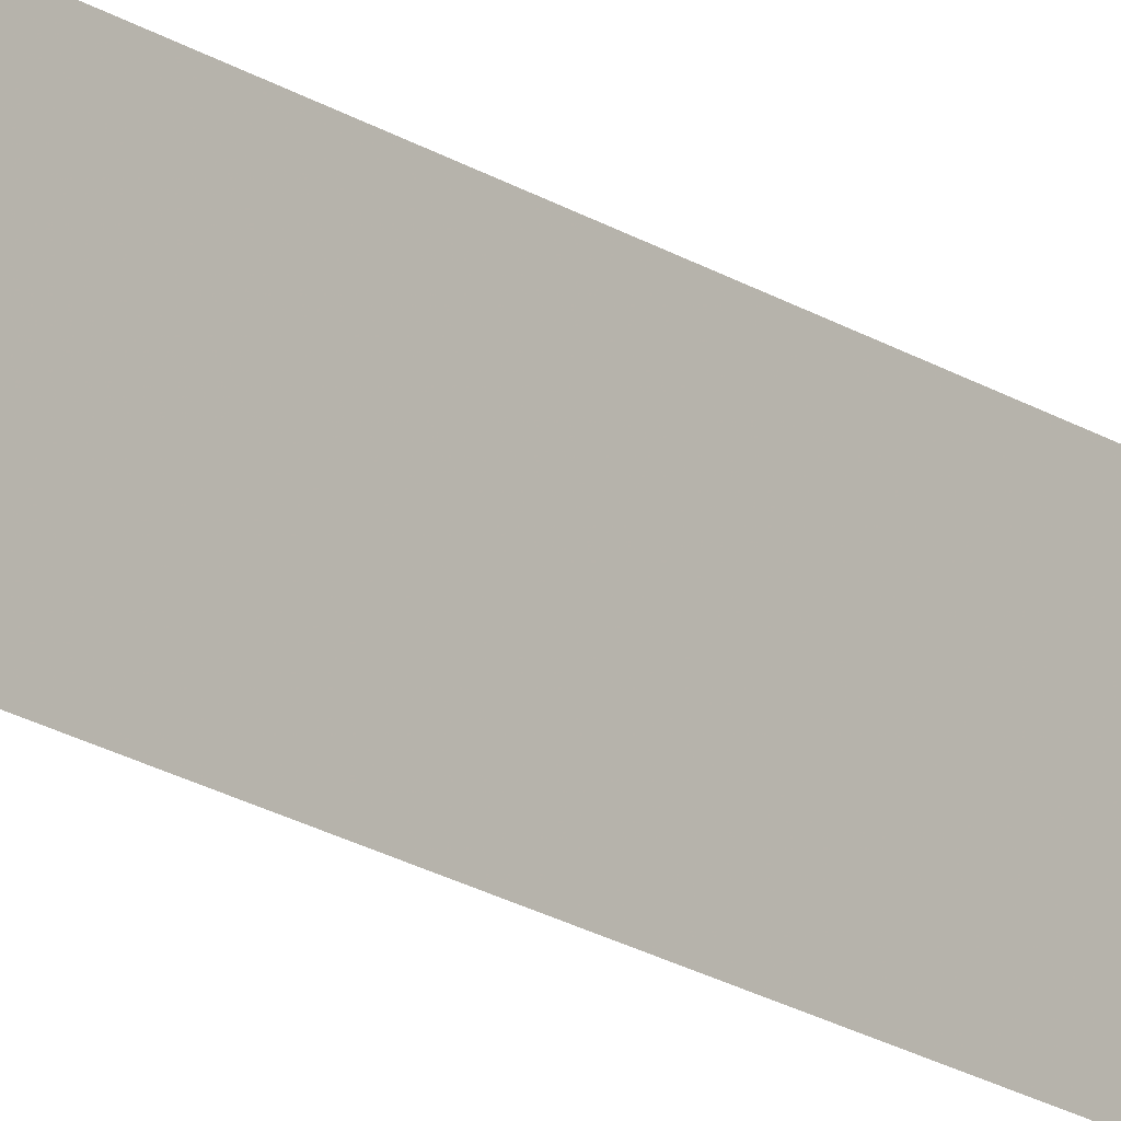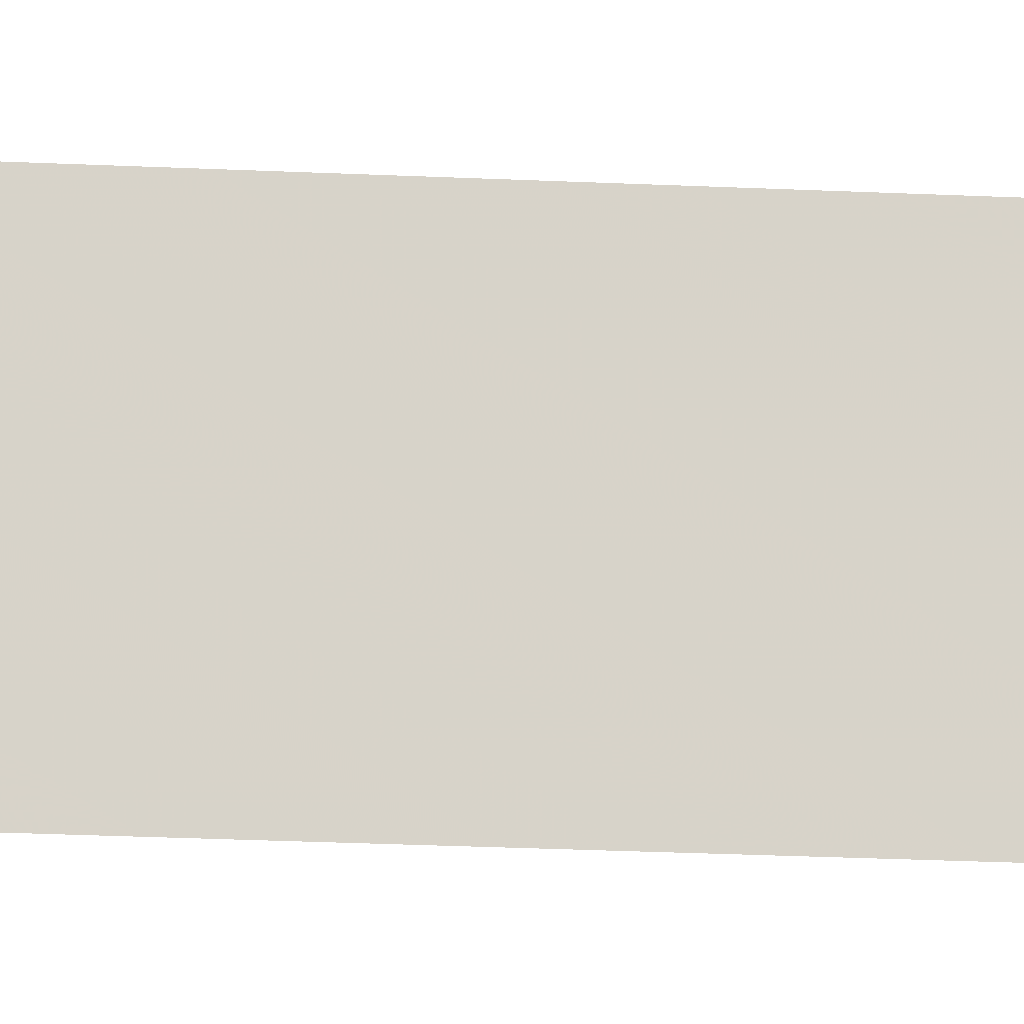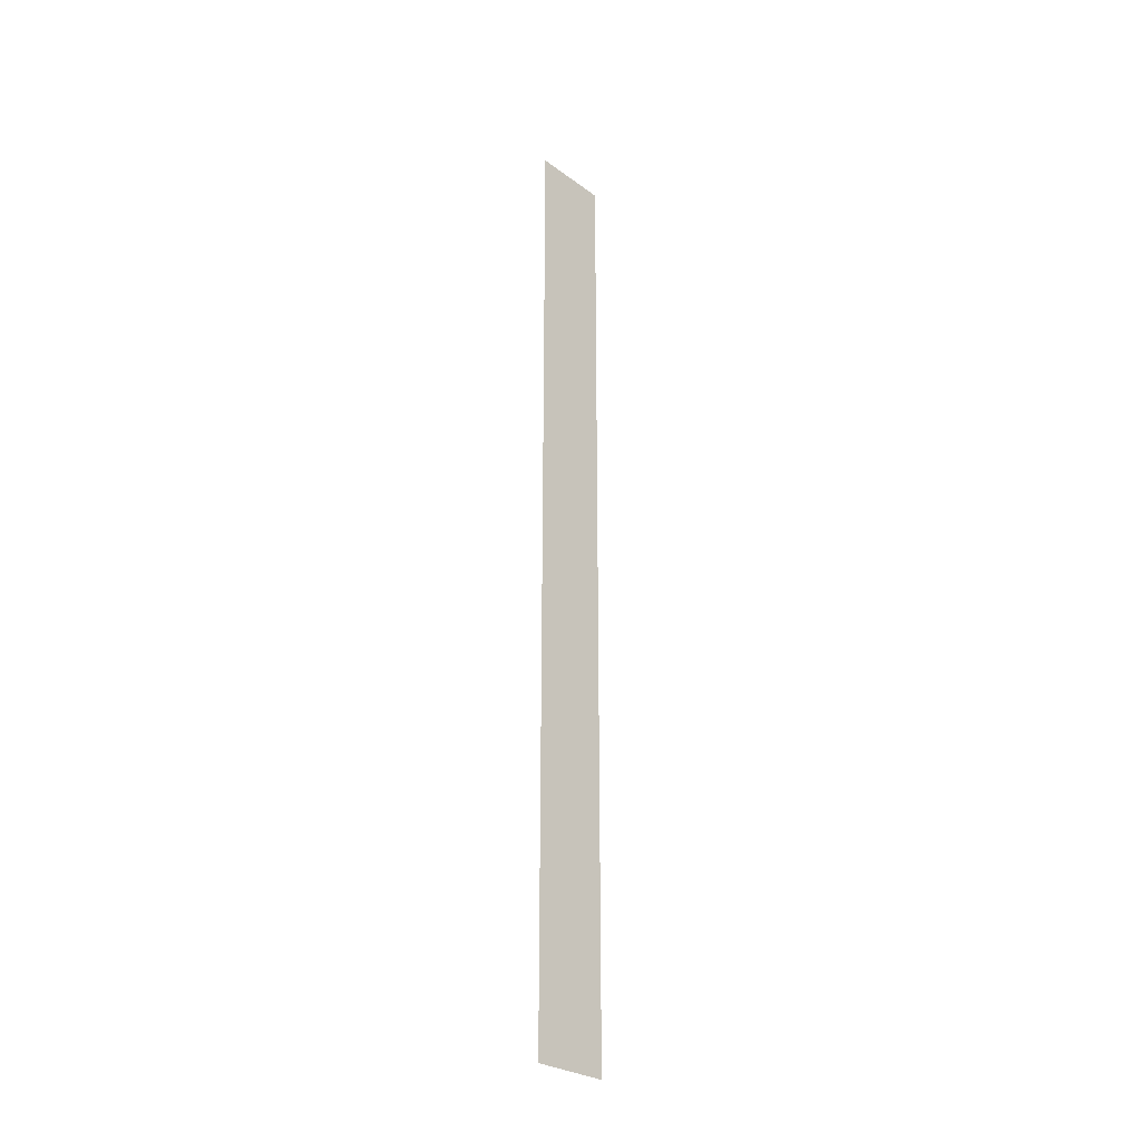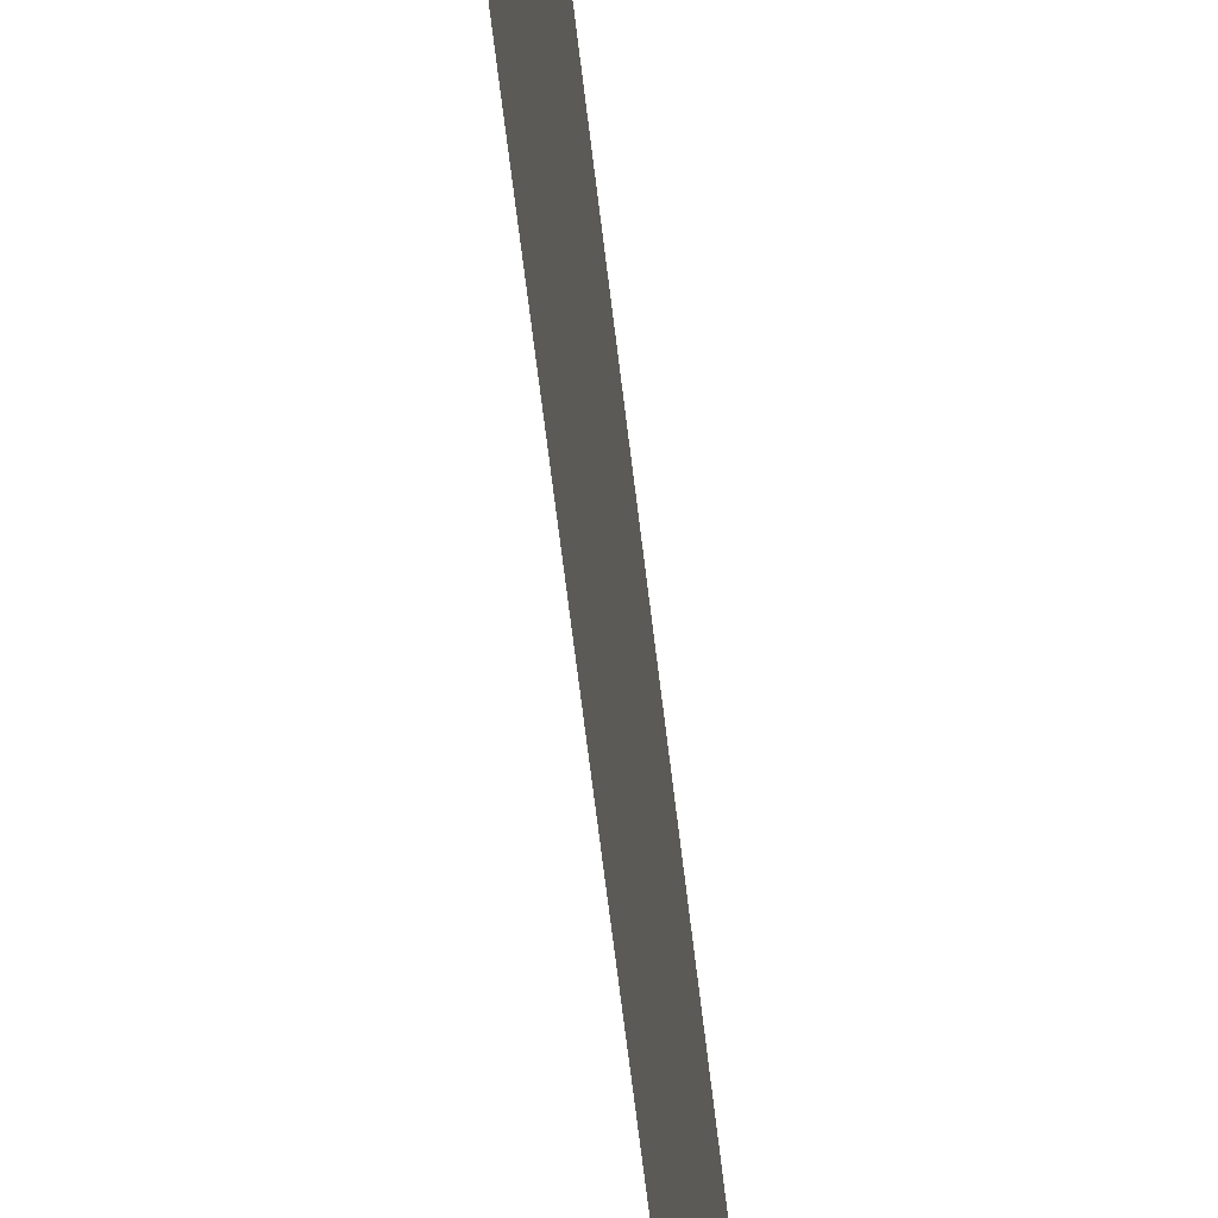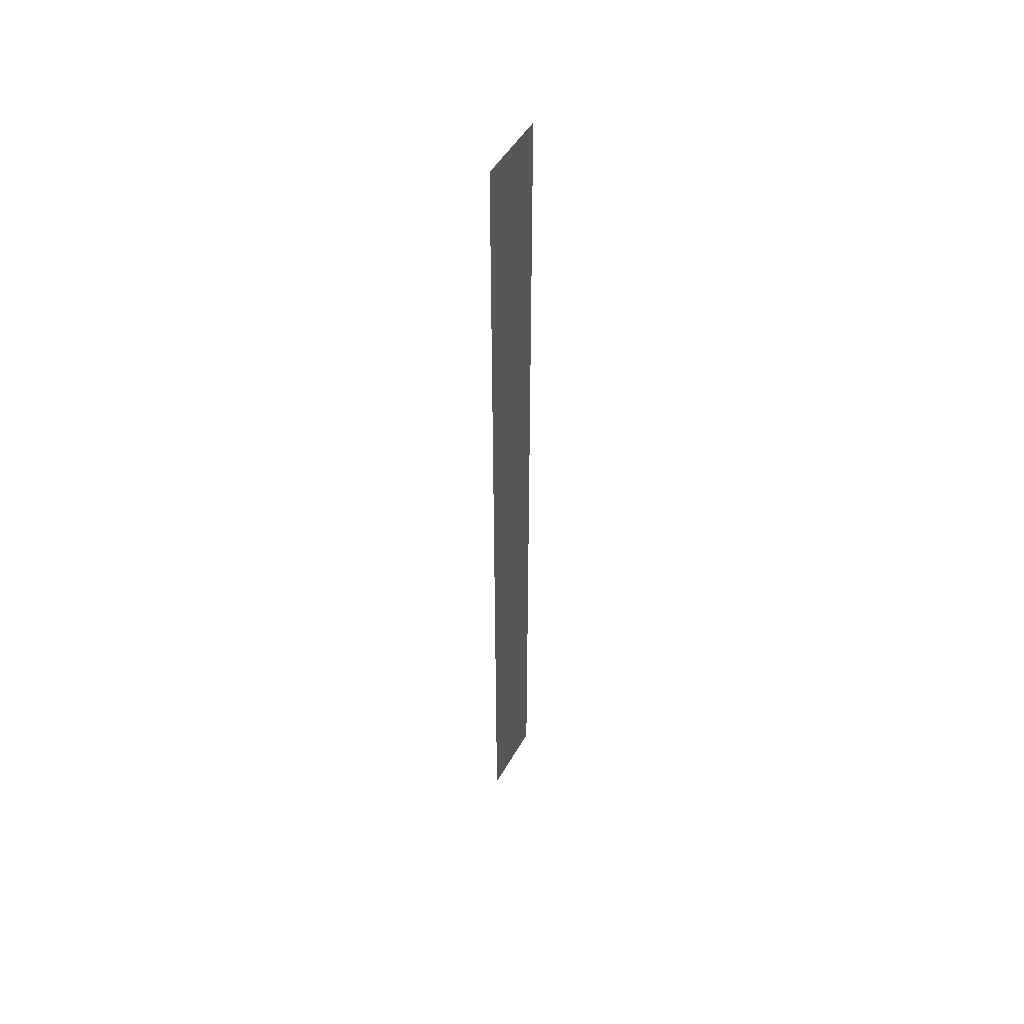
<metadata>
{"format":"obj","ext":"obj","renderer":"f3d","projection":"perspective","resolution":1024,"background":"white","views":[{"elev":-18.2,"azim":-142.1,"up":"+Y"},{"elev":-13.2,"azim":-98.1,"up":"+Y"},{"elev":-28.2,"azim":42.5,"up":"+Z"},{"elev":-40.1,"azim":4.8,"up":"+Y"},{"elev":49.0,"azim":28.3,"up":"+Z"}]}
</metadata>
<code>
o 1509
v 2245 1879 14.59
v 2245 1879 13.98
v 2245 1879 13.98
v 2245 1879 13.98
v 2245 1879 13.98
v 2245 1879 13.98
v 2245 1879 14.59
v 2245 1879 14.59
v 2245 1879 14.59
v 2245 1879 14.59
f 1 2 3
f 1 4 5
f 6 7 8
f 6 9 10

</code>
